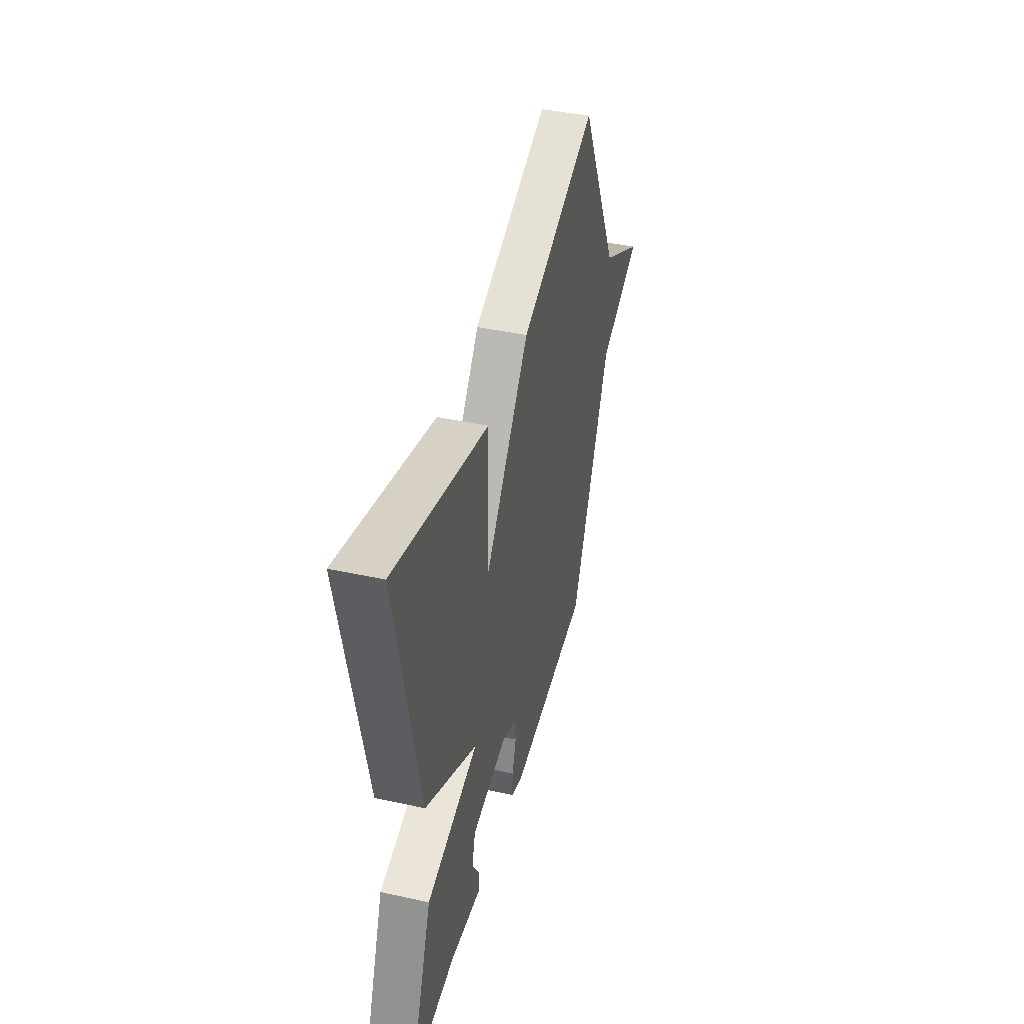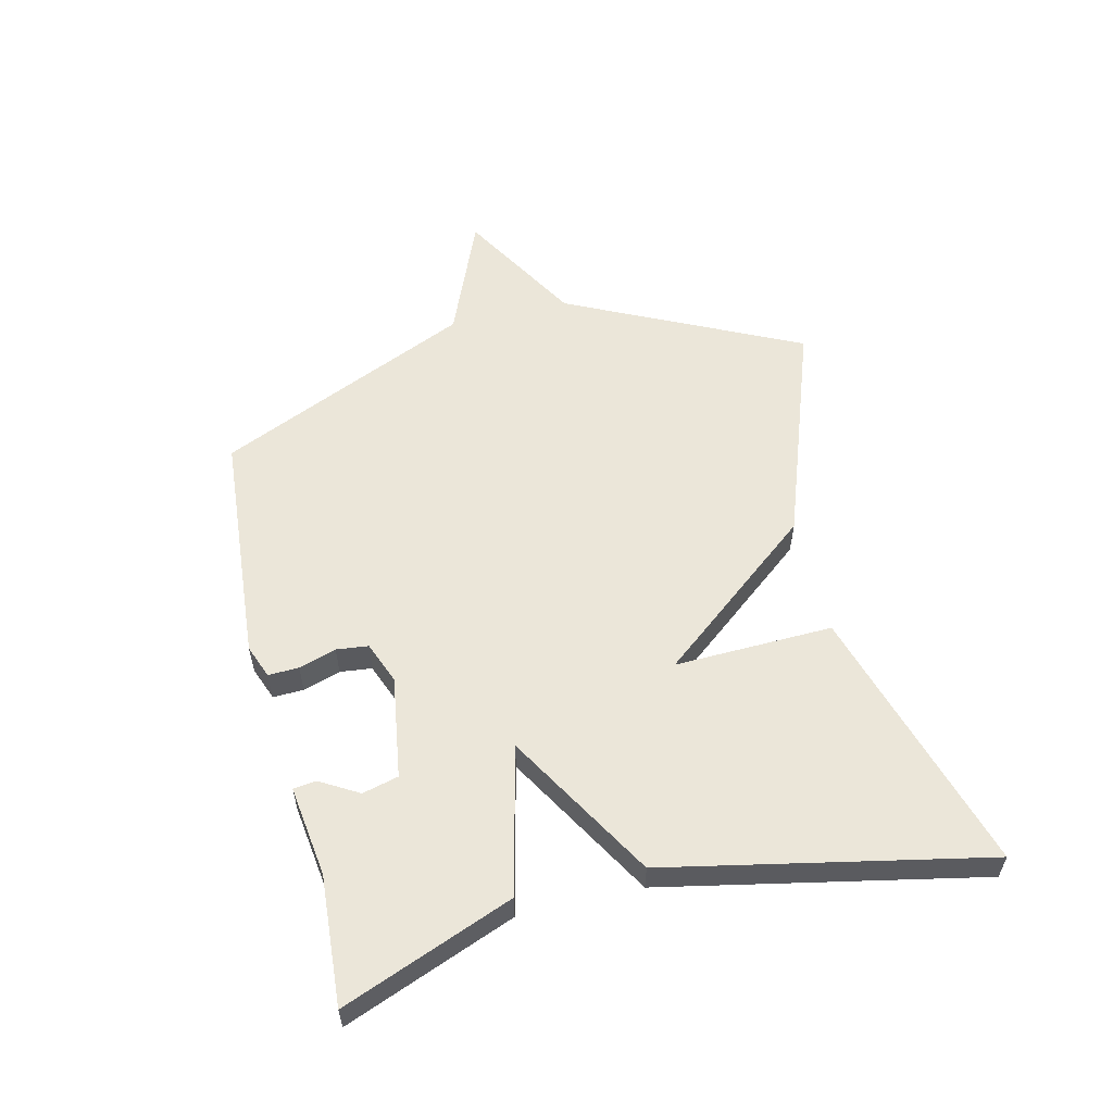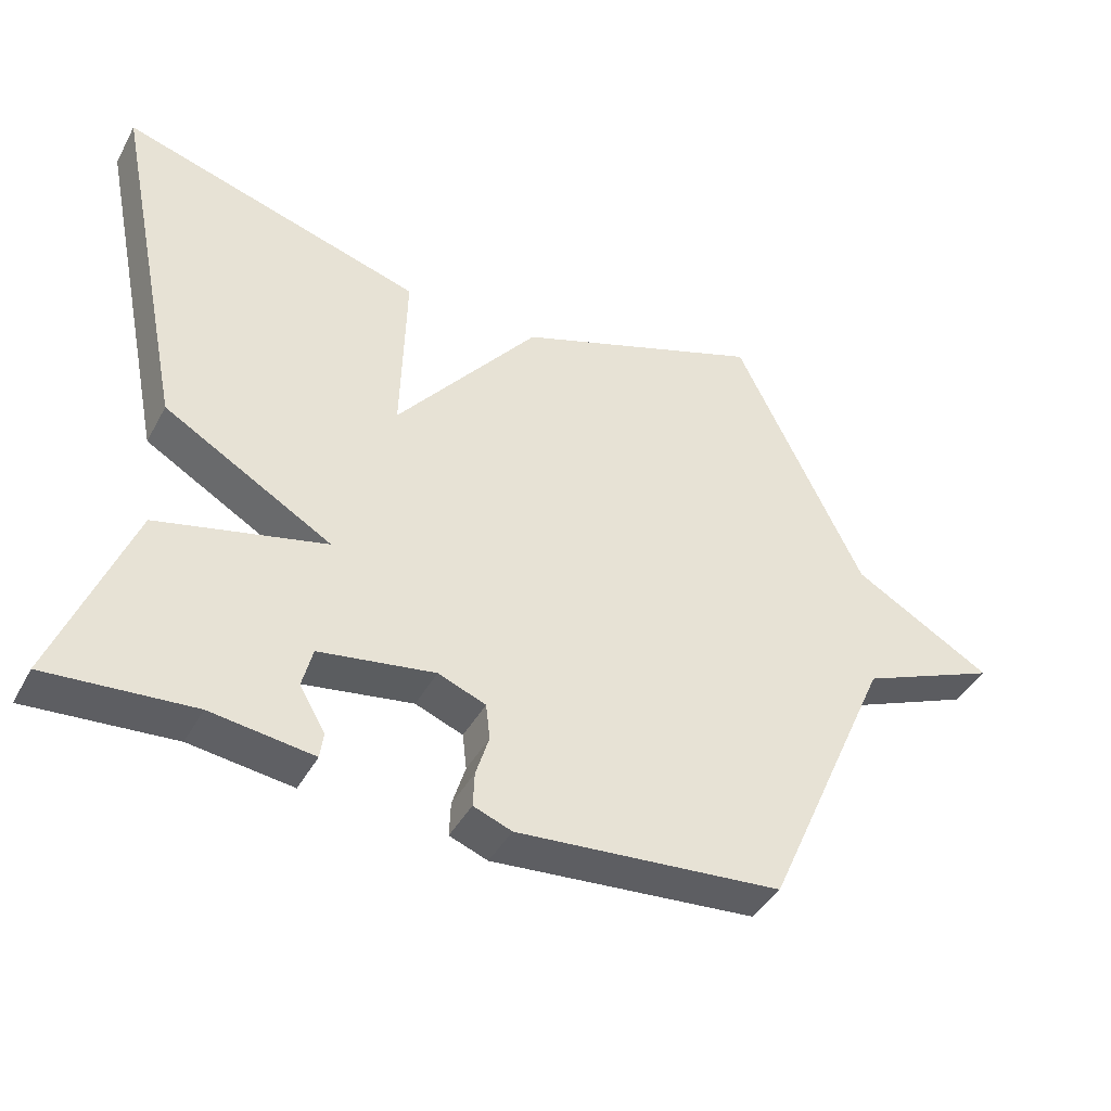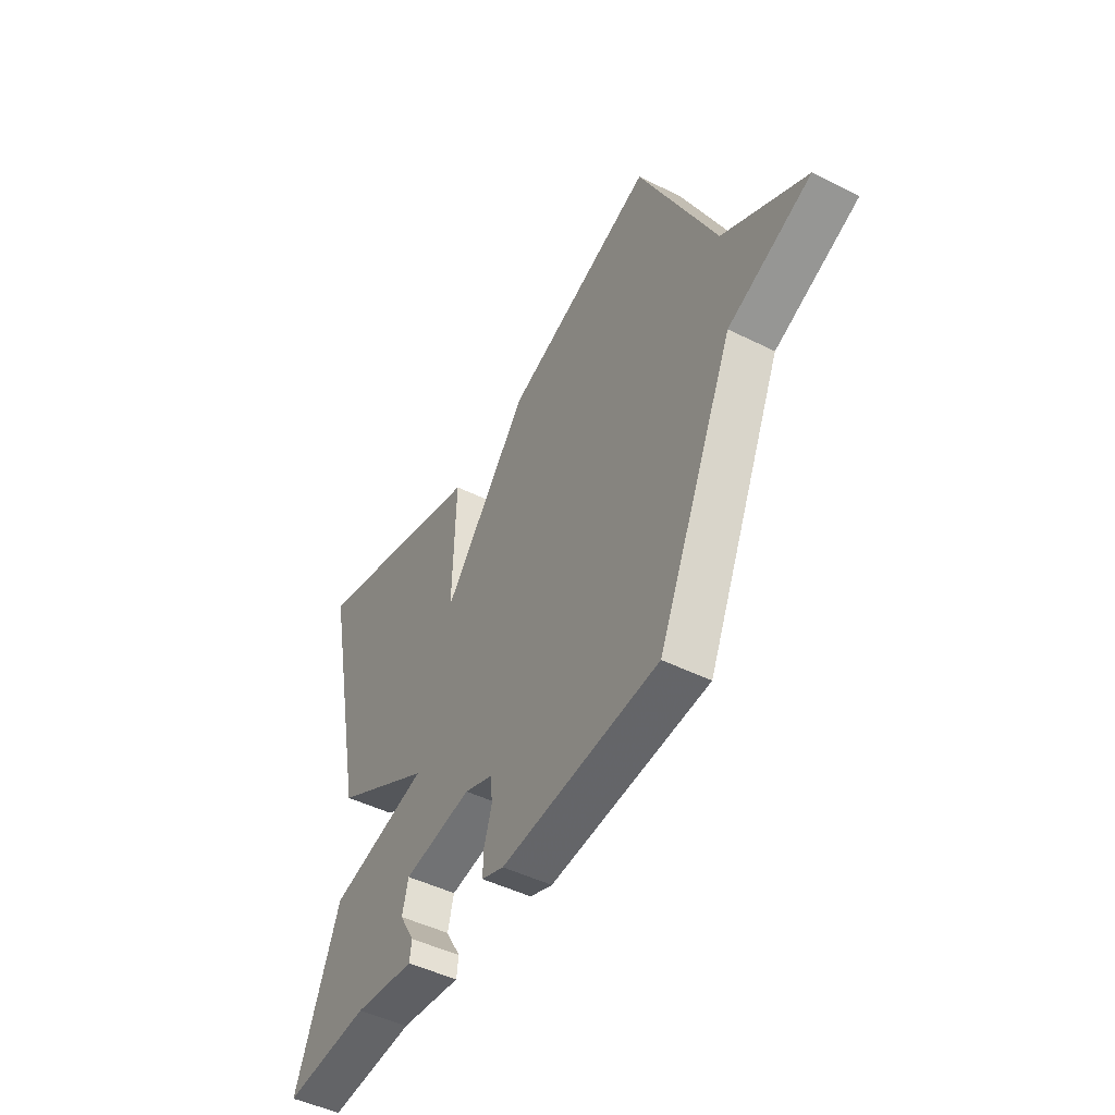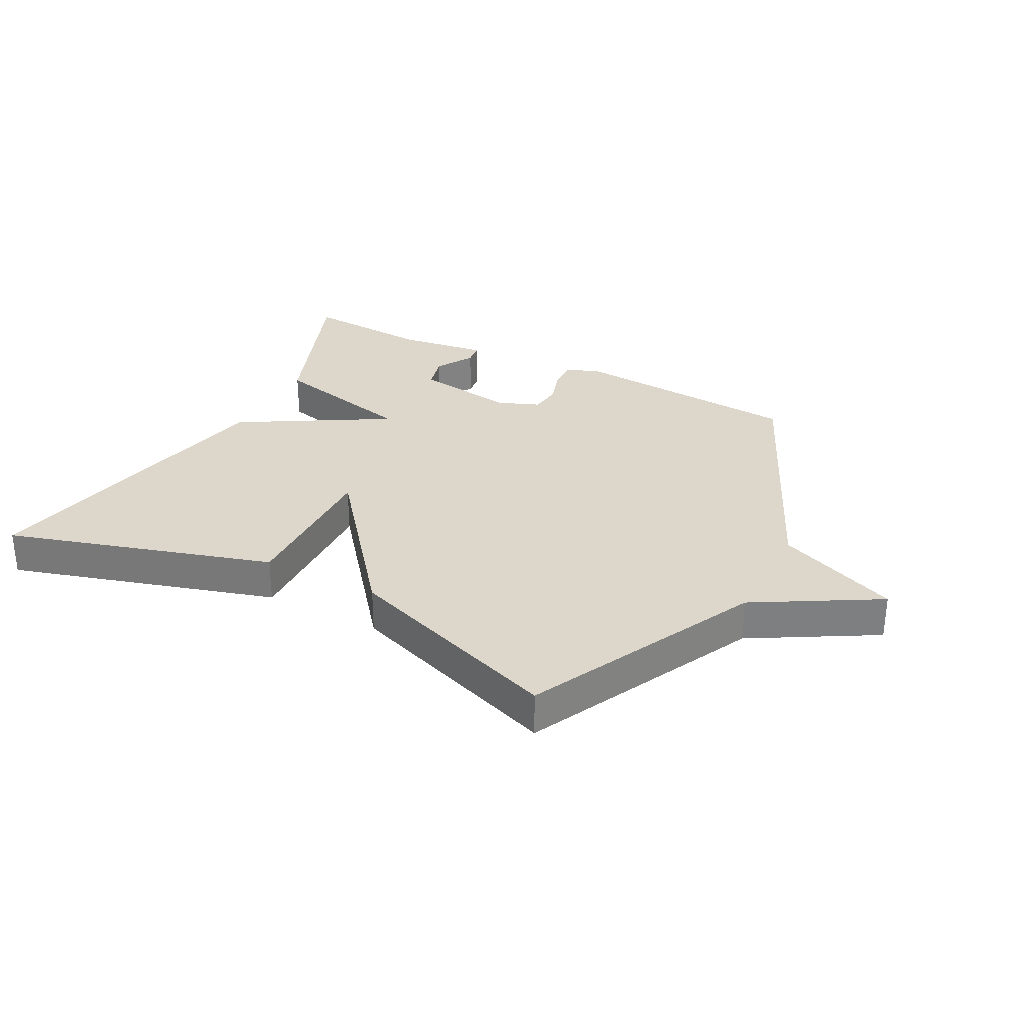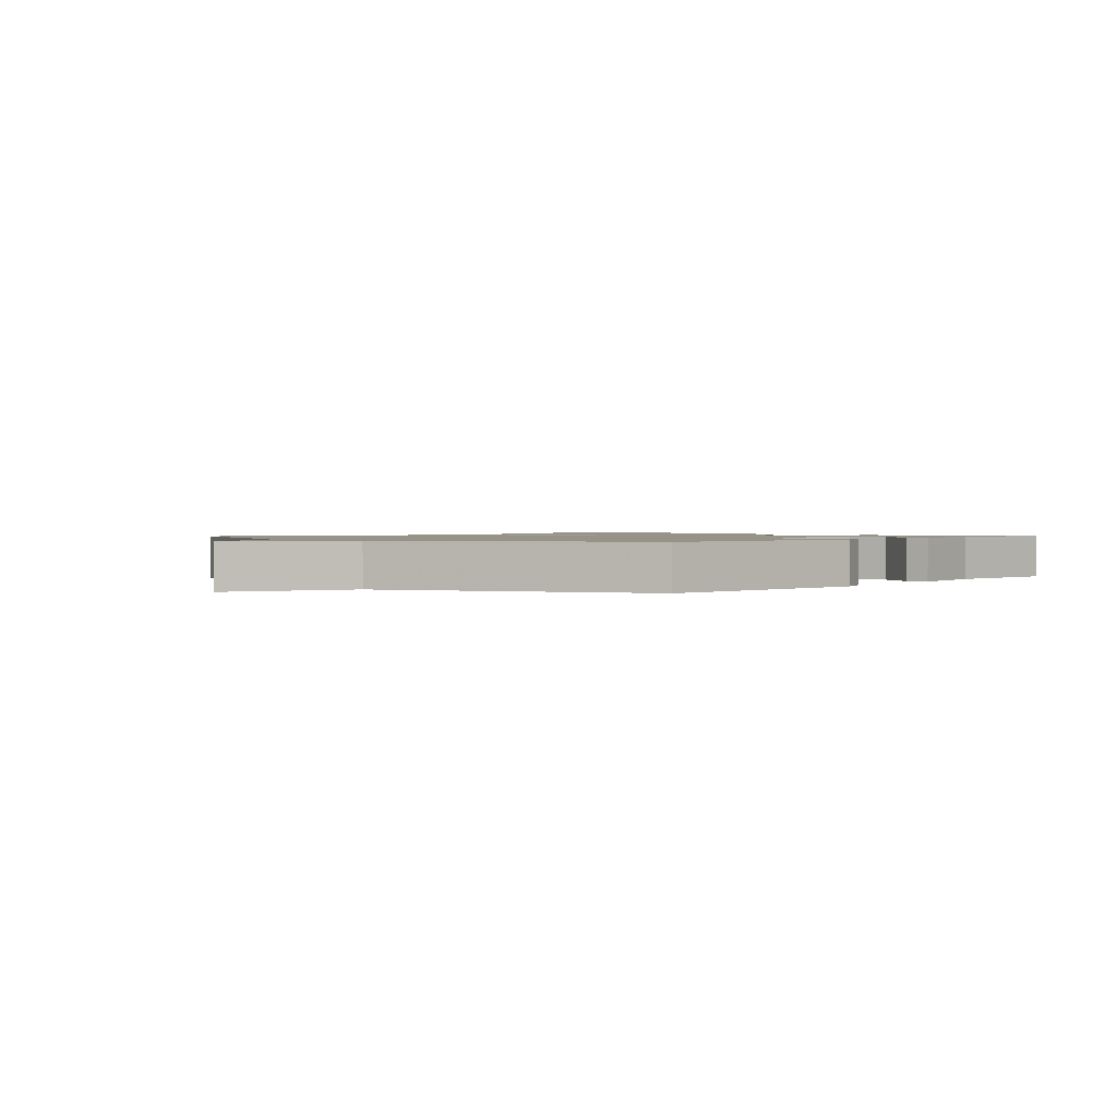
<metadata>
{"format":"obj","ext":"obj","renderer":"f3d","projection":"perspective","resolution":1024,"background":"white","views":[{"elev":42.3,"azim":-75.3,"up":"+Z"},{"elev":56.7,"azim":-103.6,"up":"+Y"},{"elev":-42.0,"azim":-26.7,"up":"+Z"},{"elev":-47.4,"azim":60.6,"up":"+Z"},{"elev":30.6,"azim":27.5,"up":"+Y"},{"elev":1.3,"azim":132.0,"up":"+Y"}]}
</metadata>
<code>
v 0.5 0.07 0.5
v 0.686 0.07 0.118
v 0.887 0.07 0.002
v 0.686 0.07 -0.082
v 0.5 0.07 -0.5
v 0.117 0.07 -0.531
v 0.062 0.07 -0.51
v 0.064 0.07 -0.46
v 0.083 0.07 -0.399
v 0.077 0.07 -0.347
v 0.008 0.07 -0.32
v -0.159 0.07 -0.346
v -0.174 0.07 -0.405
v -0.137 0.07 -0.468
v -0.142 0.07 -0.505
v -0.29 0.07 -0.485
v -0.5 0.07 -0.5
v -0.392 0.07 -0.221
v -0.149 0.07 -0.163
v -0.392 0.07 -0.021
v -0.5 0.07 0.5
v -0.062 0.07 0.37
v -0.069 0.07 0.111
v 0.138 0.07 0.37
v 0.5 0 0.5
v 0.686 0 0.118
v 0.887 0 0.002
v 0.686 0 -0.082
v 0.5 0 -0.5
v 0.117 0 -0.531
v 0.062 0 -0.51
v 0.064 0 -0.46
v 0.083 0 -0.399
v 0.077 0 -0.347
v 0.008 0 -0.32
v -0.159 0 -0.346
v -0.174 0 -0.405
v -0.137 0 -0.468
v -0.142 0 -0.505
v -0.29 0 -0.485
v -0.5 0 -0.5
v -0.392 0 -0.221
v -0.149 0 -0.163
v -0.392 0 -0.021
v -0.5 0 0.5
v -0.062 0 0.37
v -0.069 0 0.111
v 0.138 0 0.37
f 23 24 1 2
f 21 22 23
f 20 21 23
f 19 20 23
f 2 3 4
f 23 2 4
f 19 23 4
f 16 17 18 19
f 13 14 15 16
f 12 13 16 19
f 11 12 19 4
f 7 8 9
f 6 7 9
f 5 6 9
f 4 5 9
f 4 9 10
f 4 10 11
f 26 25 48 47
f 47 46 45
f 47 45 44
f 47 44 43
f 28 27 26
f 28 26 47
f 28 47 43
f 43 42 41 40
f 40 39 38 37
f 43 40 37 36
f 28 43 36 35
f 33 32 31
f 33 31 30
f 33 30 29
f 33 29 28
f 34 33 28
f 35 34 28
f 1 25 26 2
f 2 26 27 3
f 3 27 28 4
f 4 28 29 5
f 5 29 30 6
f 6 30 31 7
f 7 31 32 8
f 8 32 33 9
f 9 33 34 10
f 10 34 35 11
f 11 35 36 12
f 12 36 37 13
f 13 37 38 14
f 14 38 39 15
f 15 39 40 16
f 16 40 41 17
f 17 41 42 18
f 18 42 43 19
f 19 43 44 20
f 20 44 45 21
f 21 45 46 22
f 22 46 47 23
f 23 47 48 24
f 24 48 25 1

</code>
